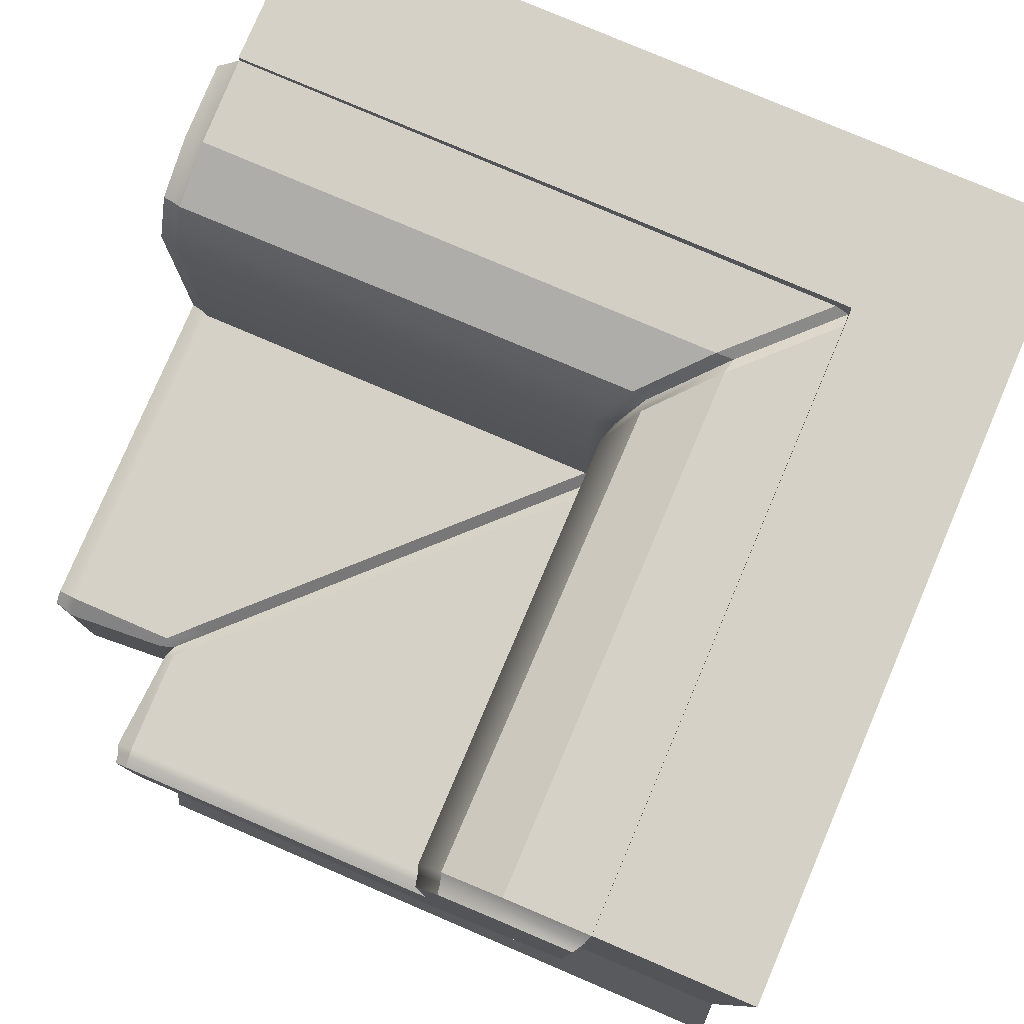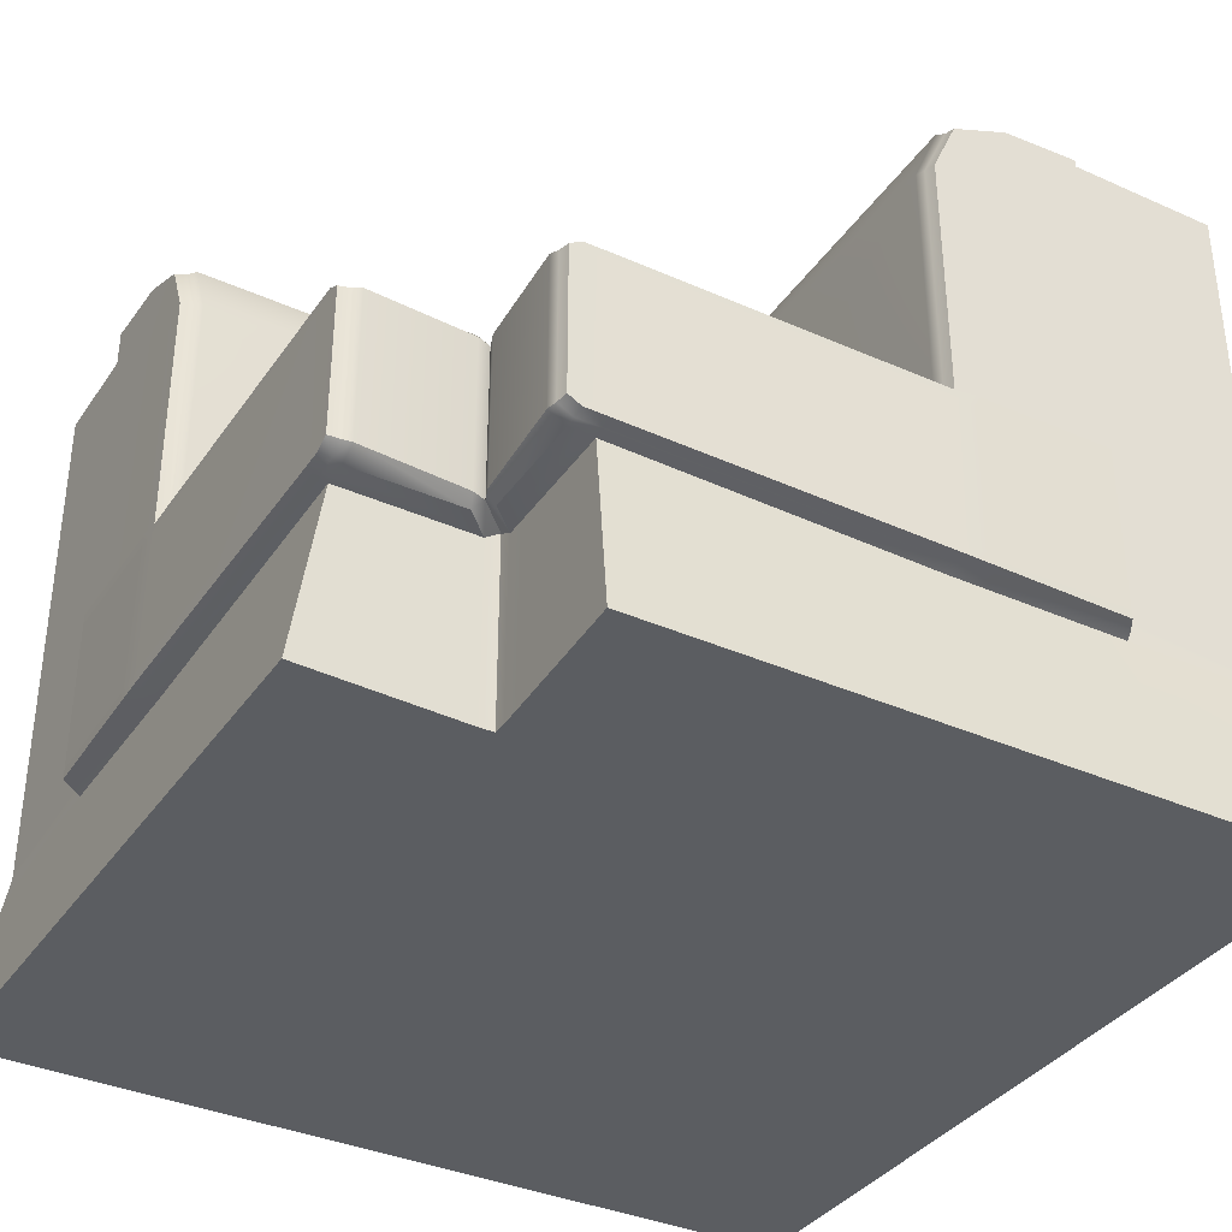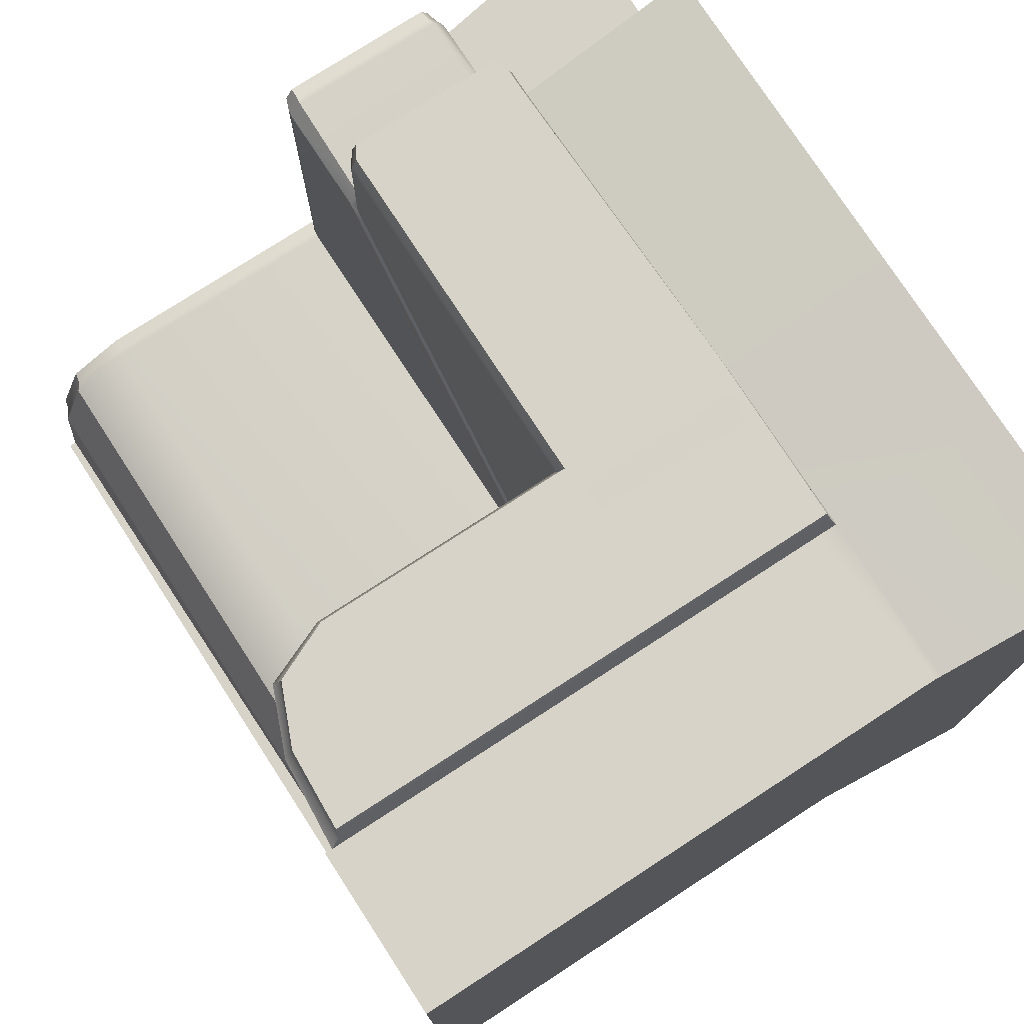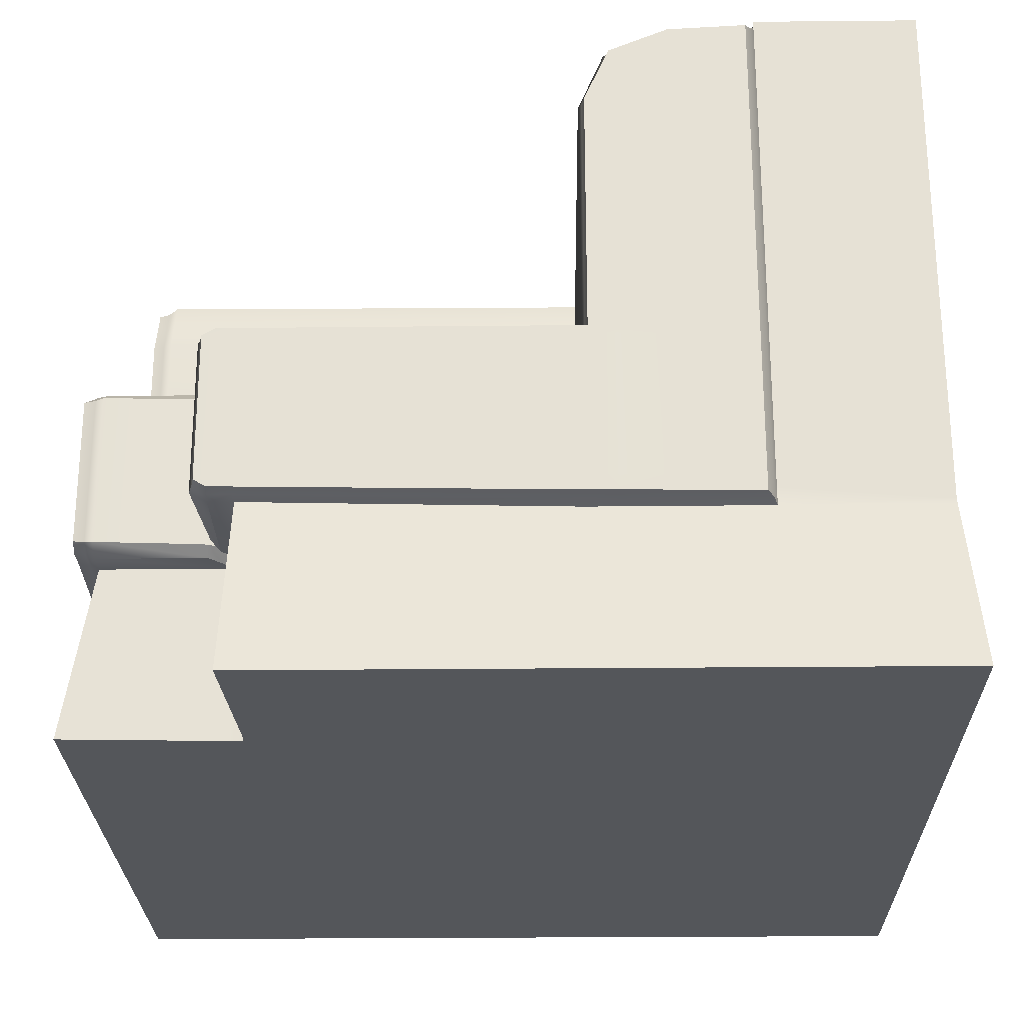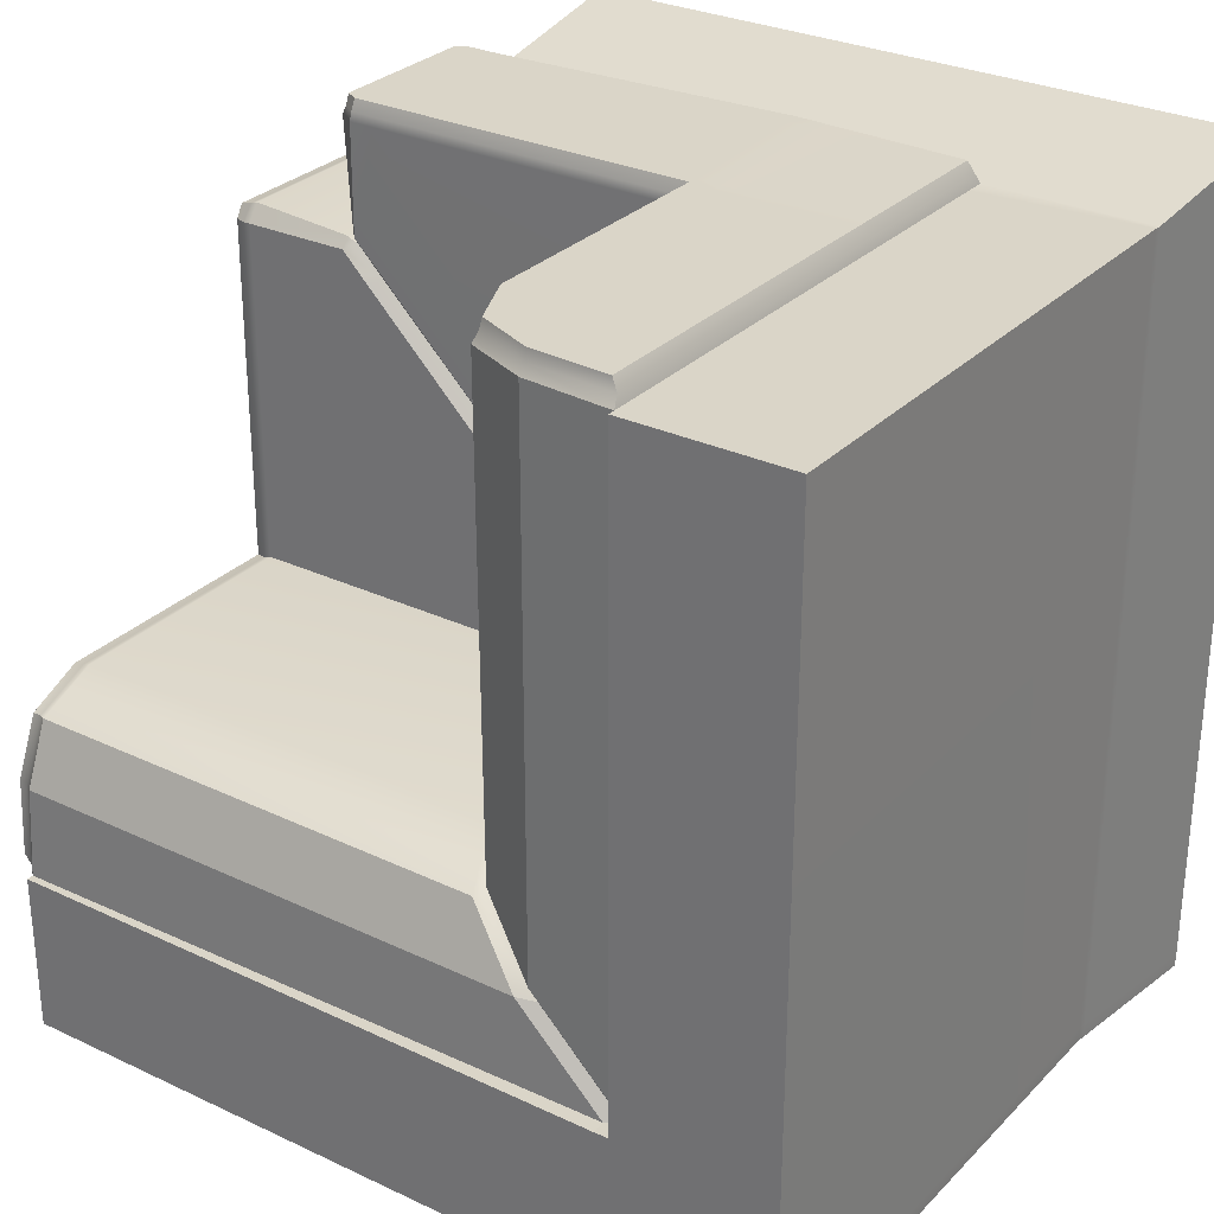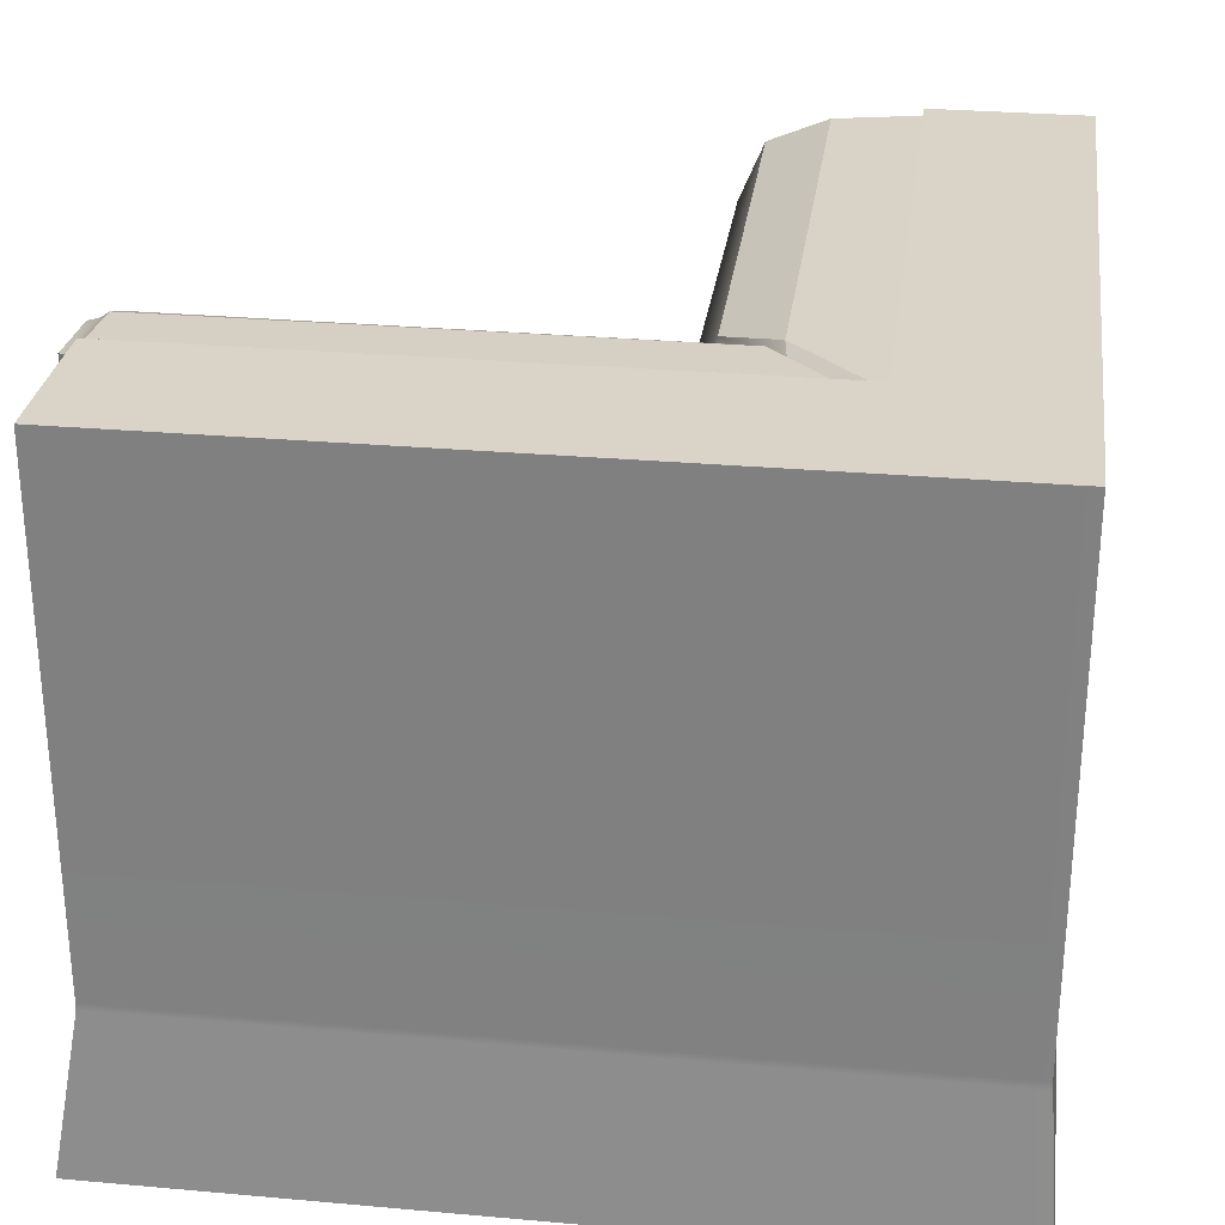
<metadata>
{"format":"obj","ext":"obj","renderer":"f3d","projection":"perspective","resolution":1024,"background":"white","views":[{"elev":79.1,"azim":113.1,"up":"+Y"},{"elev":-36.1,"azim":59.8,"up":"+Y"},{"elev":76.3,"azim":-123.0,"up":"+Z"},{"elev":-25.5,"azim":90.9,"up":"+Y"},{"elev":29.2,"azim":-145.1,"up":"+Z"},{"elev":28.6,"azim":-172.4,"up":"+Y"}]}
</metadata>
<code>
g default
v -75.5 0.5 27
v -70.75 0.5 31.75
v -73.05 0.5 29.45
v -75.4 3 27.1
v -74.25 0.5 28.25
v -73.05 2.918 29.45
v -70.75 2.929 31.75
v -73.05 4.76 29.45
v -70.75 1.816 31.75
v -70.75 1.75 31.75
v -70.54 1.822 31.96
v -70.54 2.928 31.96
v -75.4 1.75 27.1
v -73.65 5.337 28.85
v -73.2 5.154 29.3
v -75.41 1.695 27.09
v -69.7 5.5 28.25
v -69.7 5.5 27.1
v -69.7 3 27.1
v -69.5 0.5 27
v -69.5 0.5 28.25
v -69.5 0.5 29.5
v -69.5 0.5 31.8
v -69.7 3 28.25
v -72.9 3 29.5
v -70.65 3 31.75
v -72.9 4.775 29.5
v -70.65 1.75 31.75
v -70.47 1.75 31.93
v -70.44 1.822 32
v -69.7 5.45 27.1
v -70.47 3 31.93
v -70.44 2.928 32
v -69.7 3 31.93
v -69.7 2.92 32.05
v -69.7 3 31.75
v -69.7 3 29.5
v -69.7 4.775 29.5
v -69.7 1.75 31.93
v -69.7 1.821 32.05
v -69.7 1.75 27.1
v -69.7 1.75 31.75
v -69.7 5.45 28.25
v -69.7 1.7 29.5
v -69.7 1.84 28.25
v -73.52 5.4 28.87
v -69.7 5.4 28.87
v -73.1 5.217 29.3
v -69.7 5.217 29.31
v -70.65 0.5 31.75
v -72.9 0.5 29.5
v -74.15 0.5 28.25
v -75.4 0.5 27
v -75.3 1.75 27.1
v -75.3 3 27.1
v -75.3 5.45 27.1
v -75.3 5.5 27.1
v -74.15 5.5 28.25
v -75.3 1.695 27.09
v -69.7 1.703 27.09
v -69.7 1.702 28.25
v -69.56 2.9 31.75
v -69.56 2.902 29.45
v -69.7 2.892 28.25
v -69.7 2.877 27.1
v -75.3 2.857 27.1
v -75.4 2.858 27.1
v -69.56 3 28.84
v -69.56 2.896 28.84
v -69.7 1.701 28.84
v -69.5 0.5 28.84
v -69.56 3 29.27
v -69.56 2.9 29.27
v -69.7 1.7 29.27
v -69.5 0.5 29.25
v -69.56 1.85 31.75
v -69.54 1.86 29.5
v -69.54 1.856 29.26
v -69.55 1.849 28.84
v -69.56 2.958 31.92
v -69.56 2.958 31.75
v -69.56 2.96 29.45
v -69.56 4.764 29.46
v -69.56 5.161 29.28
v -69.56 5.367 28.32
v -69.56 5.336 28.87
v -69.56 2.905 32.01
v -69.56 1.845 32.01
v -69.56 1.792 31.92
v -69.56 1.792 31.75
v -69.54 1.742 29.5
v -69.54 1.742 29.26
v -69.56 1.743 28.32
v -69.56 1.841 28.32
v -69.56 3 28.32
v -69.56 2.89 28.32
v -69.55 1.743 28.84
v -69.64 2.989 31.92
v -69.64 2.91 32.02
v -69.64 1.834 32.02
v -69.64 1.774 31.92
v -69.64 1.774 31.75
v -69.62 1.724 29.5
v -69.62 1.724 29.26
v -69.63 1.725 28.84
v -69.64 1.725 28.27
v -69.64 1.84 28.27
v -69.64 2.89 28.27
v -69.64 3 28.27
v -69.64 5.388 28.27
v -69.64 5.356 28.87
v -69.64 5.177 29.29
v -69.64 4.768 29.47
v -69.64 2.991 29.47
v -69.64 2.99 31.75
v -75.4 5.45 27.1
v -75.4 5.5 27.1
v -74.25 5.5 32.8
v -75.4 5.5 32.8
v -75.4 3 32.8
v -75.5 0.5 33
v -74.25 0.5 33
v -73 0.5 33
v -70.7 0.5 33
v -74.25 3 32.8
v -73 3 29.6
v -70.75 3 31.85
v -73 4.775 29.6
v -70.75 1.75 31.85
v -70.57 1.75 32.03
v -70.5 1.822 32.06
v -75.4 5.45 32.8
v -70.57 3 32.03
v -70.5 2.928 32.06
v -70.57 3 32.8
v -70.45 2.92 32.8
v -70.75 3 32.8
v -73 3 32.8
v -73 4.775 32.8
v -70.57 1.75 32.8
v -70.45 1.821 32.8
v -75.4 1.75 32.8
v -70.75 1.75 32.8
v -74.25 5.45 32.8
v -73 1.7 32.8
v -74.25 1.84 32.8
v -73.63 5.4 28.98
v -73.63 5.4 32.8
v -73.2 5.217 29.4
v -73.19 5.217 32.8
v -70.75 0.5 31.85
v -73 0.5 29.6
v -74.25 0.5 28.35
v -75.5 0.5 27.1
v -75.4 1.75 27.2
v -75.4 3 27.2
v -75.4 5.45 27.2
v -75.4 5.5 27.2
v -74.25 5.5 28.35
v -75.41 1.695 27.2
v -75.41 1.703 32.8
v -74.25 1.702 32.8
v -70.75 2.9 32.94
v -73.05 2.902 32.94
v -74.25 2.892 32.8
v -75.4 2.877 32.8
v -75.4 2.857 27.2
v -73.66 3 32.94
v -73.66 2.896 32.94
v -73.66 1.701 32.8
v -73.66 0.5 33
v -73.23 3 32.94
v -73.23 2.9 32.94
v -73.23 1.7 32.8
v -73.25 0.5 33
v -70.75 1.85 32.94
v -73 1.86 32.96
v -73.24 1.856 32.96
v -73.66 1.849 32.95
v -70.58 2.958 32.94
v -70.75 2.958 32.94
v -73.05 2.96 32.94
v -73.04 4.764 32.94
v -73.22 5.161 32.94
v -74.18 5.367 32.94
v -73.63 5.336 32.94
v -70.49 2.905 32.94
v -70.49 1.845 32.94
v -70.58 1.792 32.94
v -70.75 1.792 32.94
v -73 1.742 32.96
v -73.24 1.742 32.96
v -74.18 1.743 32.94
v -74.18 1.841 32.94
v -74.18 3 32.94
v -74.18 2.89 32.94
v -73.66 1.743 32.95
v -70.58 2.989 32.86
v -70.48 2.91 32.86
v -70.48 1.834 32.86
v -70.58 1.774 32.86
v -70.75 1.774 32.86
v -73 1.724 32.88
v -73.24 1.724 32.88
v -73.66 1.725 32.87
v -74.23 1.725 32.86
v -74.23 1.84 32.86
v -74.23 2.89 32.86
v -74.23 3 32.86
v -74.23 5.388 32.86
v -73.63 5.356 32.86
v -73.21 5.177 32.86
v -73.03 4.768 32.86
v -73.03 2.991 32.86
v -70.75 2.99 32.86
v -74.25 5.5 28.25
v -74.15 5.4 28.25
v -74.25 5.45 28.25
v -74.25 5.34 28.25
v -74.25 5.4 28.35
v -73.66 0.5 28.94
v -73.66 0.5 28.84
v -73.56 0.5 28.84
v -73.14 0.5 29.26
v -73.24 0.5 29.26
v -73.24 0.5 29.36
g Couch_corner_disconnected Bent_backs Corner_Couch Couch_Original_Pieces Original_pieces
f 216 58 57 117
f 1 53 52 5
f 222 223 224 225
f 3 51 50 2
f 28 9 10
f 217 58 216 218
f 25 27 8 6
f 6 7 26 25
f 7 12 32 26
f 27 48 15 8
f 28 29 11 9
f 29 39 40 30
f 30 33 12 11
f 55 4 116 56
f 43 24 19 31
f 33 35 34 32
f 54 59 16 13
f 41 45 61 60
f 219 14 46 217
f 14 15 48 46
f 25 37 38 27
f 47 43 217 46
f 32 34 36 26
f 40 35 33 30
f 117 57 56 116
f 66 54 13 67
f 28 42 39 29
f 36 37 25 26
f 42 23 22 44
f 31 18 17 43
f 41 65 64 45
f 27 38 49 48
f 48 49 47 46
f 29 30 11
f 32 12 33
f 219 217 218
f 51 22 23 50
f 223 71 75 224
f 53 20 21 52
f 41 60 59 54
f 65 41 54 66
f 19 55 56 31
f 57 18 31 56
f 58 17 18 57
f 217 43 17 58
f 42 28 50 23
f 59 53 1 16
f 60 20 53 59
f 61 21 20 60
f 74 44 22 75
f 28 10 2 50
f 72 82 63 73
f 65 19 24 64
f 55 19 65 66
f 4 55 66 67
f 21 61 70 71
f 68 72 73 69
f 70 74 75 71
f 62 76 77 63
f 78 73 63 77
f 79 69 73 78
f 98 34 35 99
f 115 36 34 98
f 37 36 115 114
f 113 38 37 114
f 112 49 38 113
f 111 47 49 112
f 109 24 43 110
f 43 47 111 110
f 35 40 100 99
f 40 39 101 100
f 39 42 102 101
f 42 44 103 102
f 44 74 104 103
f 74 70 105 104
f 70 61 106 105
f 61 45 107 106
f 45 64 108 107
f 64 24 109 108
f 84 83 82 72
f 76 90 91 77
f 91 92 78 77
f 88 89 90 76
f 81 80 87 62
f 81 62 63 82
f 95 85 86 68
f 96 95 68 69
f 97 93 94 79
f 86 84 72 68
f 92 97 79 78
f 87 88 76 62
f 94 96 69 79
f 99 87 80 98
f 100 88 87 99
f 101 89 88 100
f 102 90 89 101
f 103 91 90 102
f 104 92 91 103
f 105 97 92 104
f 93 97 105 106
f 107 94 93 106
f 108 96 94 107
f 95 96 108 109
f 85 95 109 110
f 111 86 85 110
f 84 86 111 112
f 83 84 112 113
f 82 83 113 114
f 81 82 114 115
f 80 81 115 98
f 216 117 158 159
f 1 5 153 154
f 221 222 225 226
f 3 2 151 152
f 129 10 9
f 220 218 216 159
f 126 6 8 128
f 6 126 127 7
f 7 127 133 12
f 128 8 15 149
f 129 9 11 130
f 130 131 141 140
f 131 11 12 134
f 156 157 116 4
f 144 132 120 125
f 134 133 135 136
f 155 13 16 160
f 142 161 162 146
f 219 220 147 14
f 14 147 149 15
f 126 128 139 138
f 148 147 220 144
f 133 127 137 135
f 141 131 134 136
f 117 116 157 158
f 167 67 13 155
f 129 130 140 143
f 137 127 126 138
f 143 145 123 124
f 132 144 118 119
f 142 146 165 166
f 128 149 150 139
f 149 147 148 150
f 130 11 131
f 133 134 12
f 219 218 220
f 152 151 124 123
f 171 221 226 175
f 154 153 122 121
f 142 155 160 161
f 166 167 155 142
f 120 132 157 156
f 158 157 132 119
f 159 158 119 118
f 220 159 118 144
f 143 124 151 129
f 160 16 1 154
f 161 160 154 121
f 162 161 121 122
f 174 175 123 145
f 129 151 2 10
f 172 173 164 182
f 166 165 125 120
f 156 167 166 120
f 4 67 167 156
f 122 171 170 162
f 168 169 173 172
f 170 171 175 174
f 163 164 177 176
f 178 177 164 173
f 179 178 173 169
f 198 199 136 135
f 215 198 135 137
f 138 214 215 137
f 213 214 138 139
f 212 213 139 150
f 211 212 150 148
f 209 210 144 125
f 144 210 211 148
f 136 199 200 141
f 141 200 201 140
f 140 201 202 143
f 143 202 203 145
f 145 203 204 174
f 174 204 205 170
f 170 205 206 162
f 162 206 207 146
f 146 207 208 165
f 165 208 209 125
f 184 172 182 183
f 176 177 191 190
f 191 177 178 192
f 188 176 190 189
f 181 163 187 180
f 181 182 164 163
f 195 168 186 185
f 196 169 168 195
f 197 179 194 193
f 186 168 172 184
f 192 178 179 197
f 187 163 176 188
f 194 179 169 196
f 199 198 180 187
f 200 199 187 188
f 201 200 188 189
f 202 201 189 190
f 203 202 190 191
f 204 203 191 192
f 205 204 192 197
f 193 206 205 197
f 207 206 193 194
f 208 207 194 196
f 195 209 208 196
f 185 210 209 195
f 211 210 185 186
f 184 212 211 186
f 183 213 212 184
f 182 214 213 183
f 181 215 214 182
f 180 198 215 181
f 153 221 171 122
f 5 222 221 153
f 5 52 223 222
f 52 21 71 223
f 224 75 22 51
f 225 224 51 3
f 226 225 3 152
f 175 226 152 123

</code>
